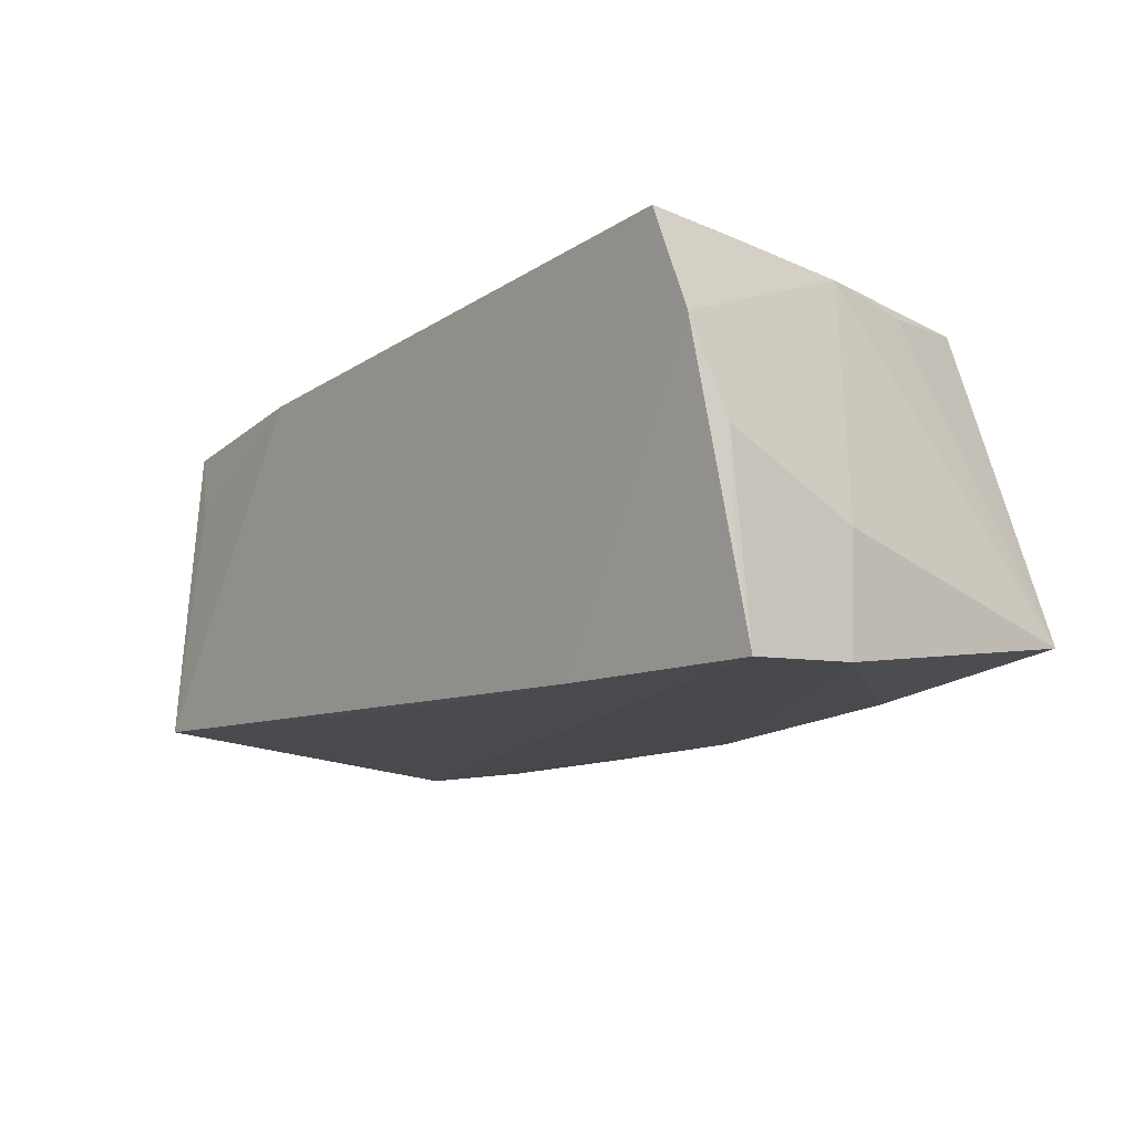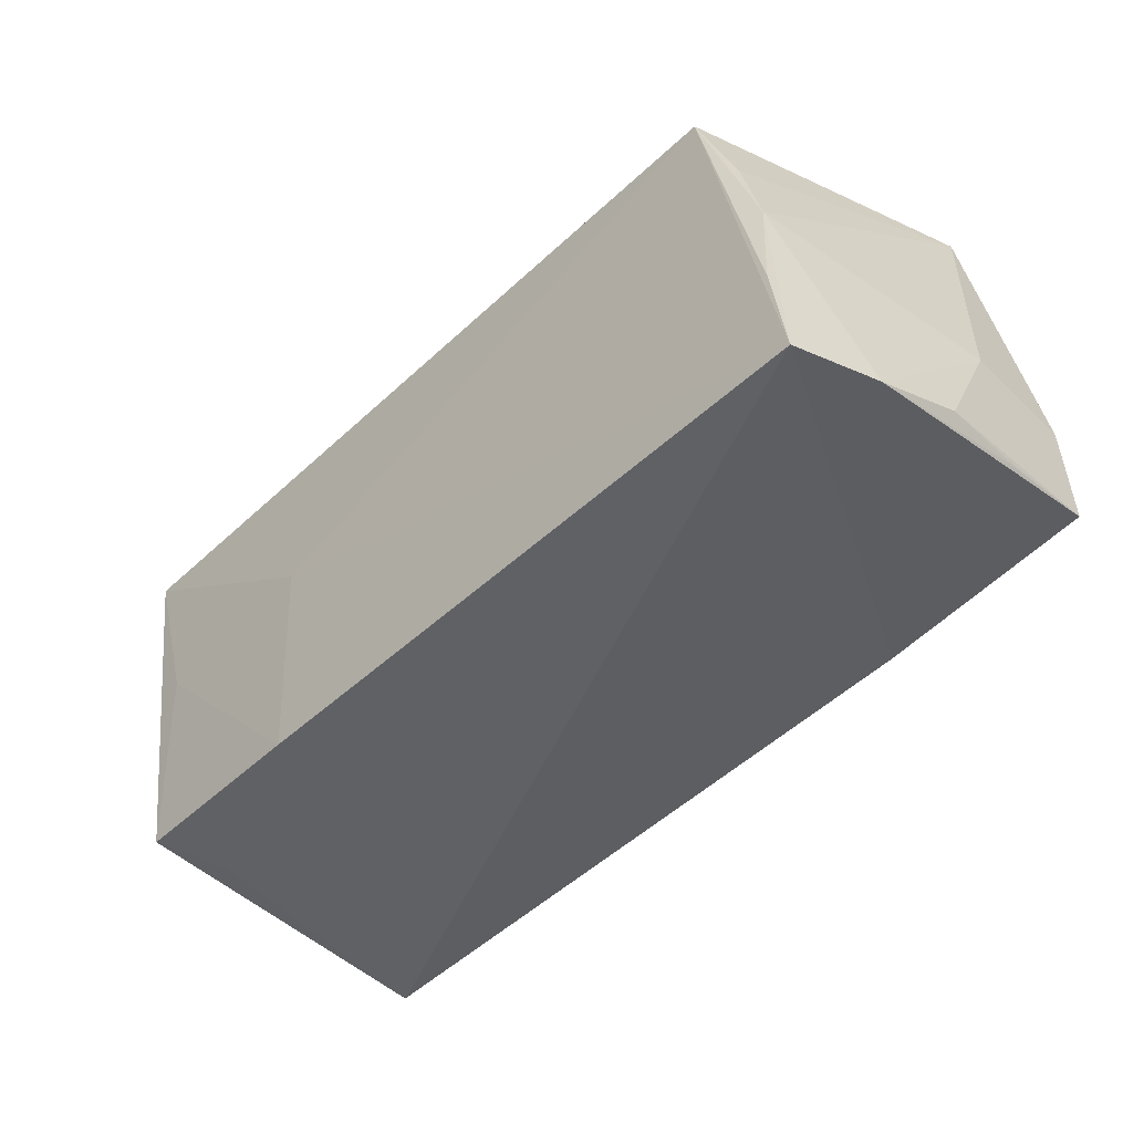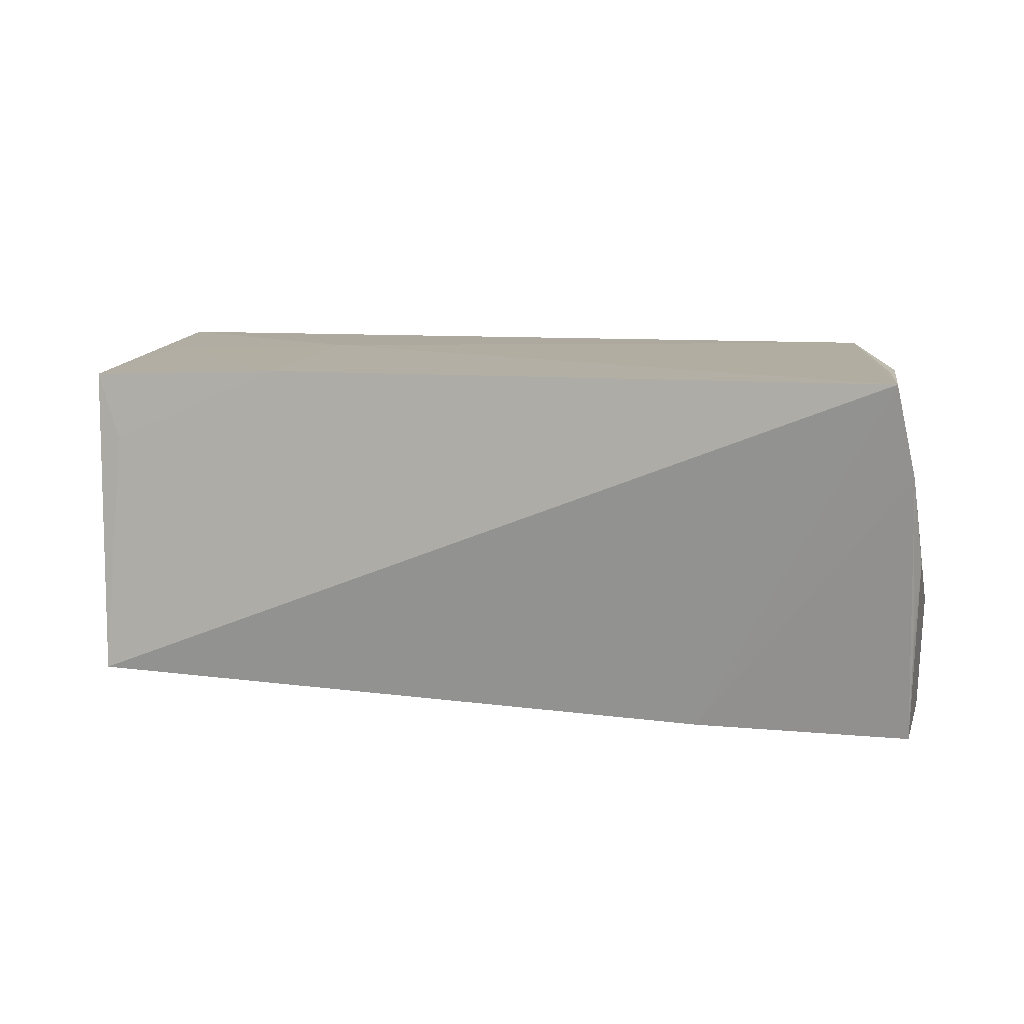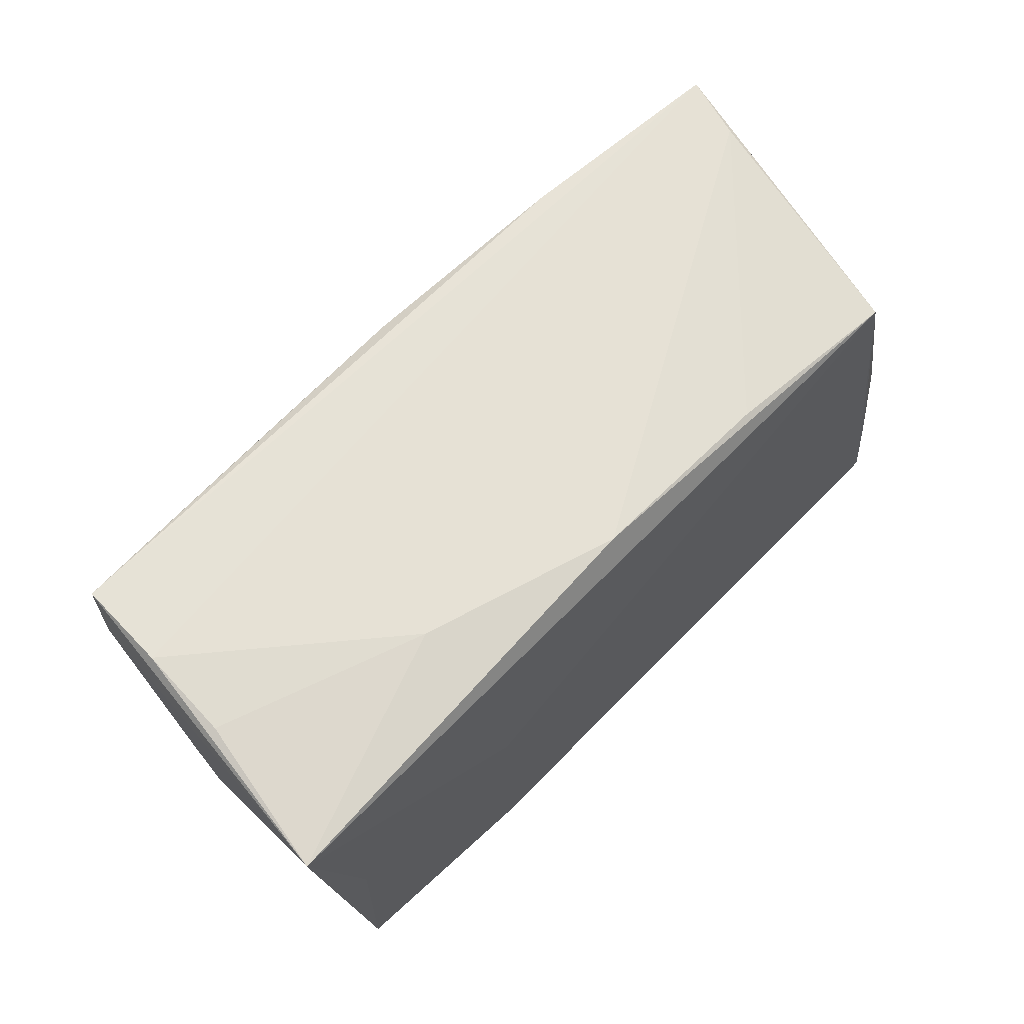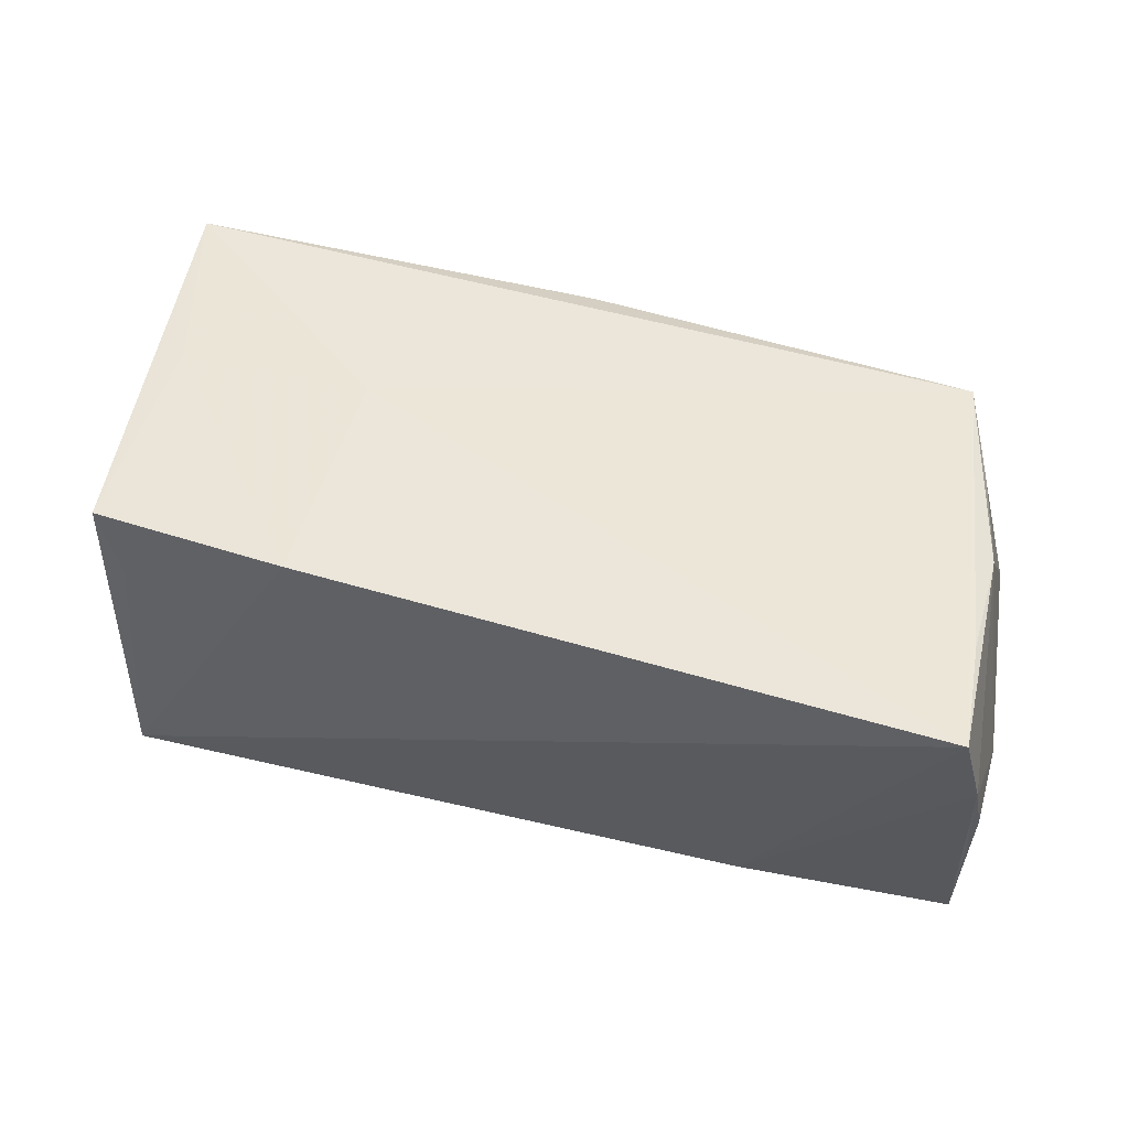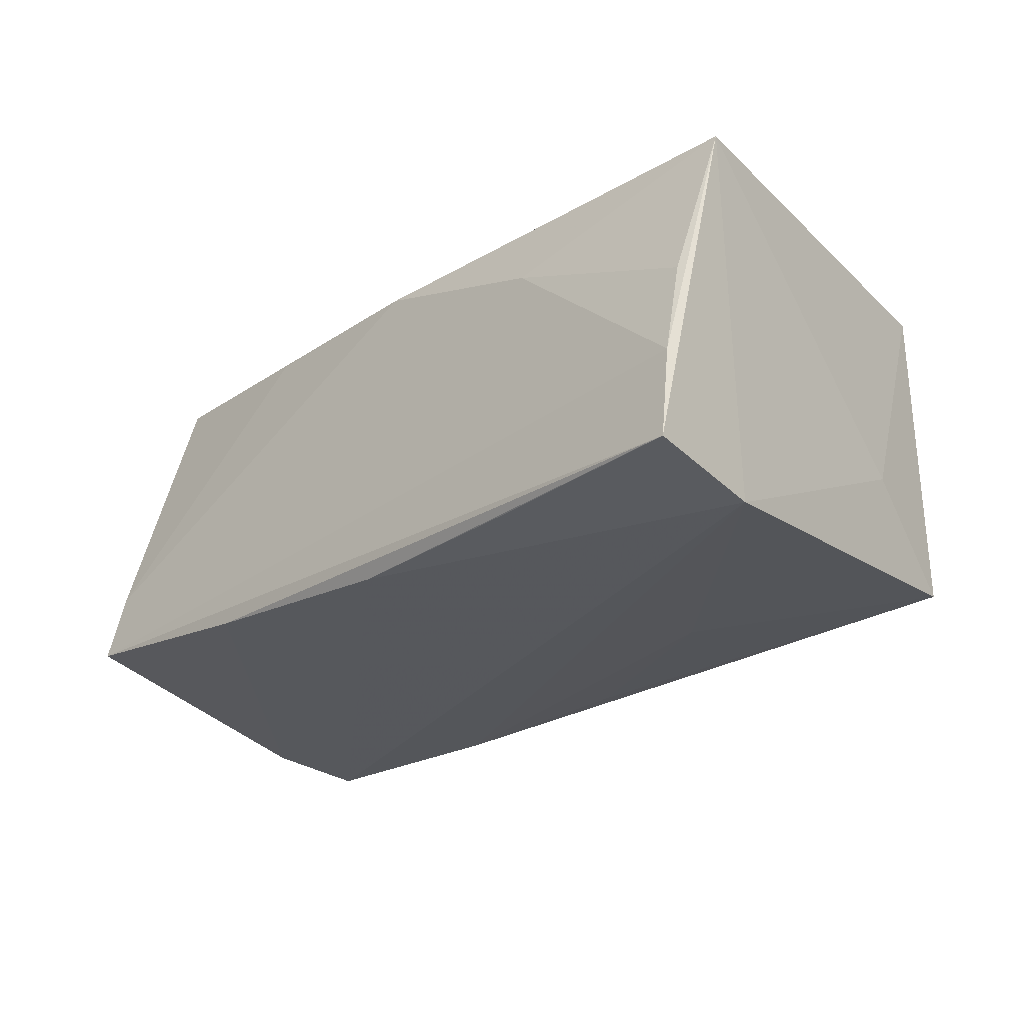
<metadata>
{"format":"obj","ext":"obj","renderer":"f3d","projection":"perspective","resolution":1024,"background":"white","views":[{"elev":-13.6,"azim":53.1,"up":"+Z"},{"elev":-48.6,"azim":45.8,"up":"+Y"},{"elev":10.3,"azim":14.8,"up":"+Z"},{"elev":62.6,"azim":-47.1,"up":"+Y"},{"elev":49.1,"azim":17.9,"up":"+Z"},{"elev":-25.0,"azim":-135.4,"up":"+Z"}]}
</metadata>
<code>
v -0.003277 0.02747 -0.01972
v 0.01889 0.02456 0.01937
v -0.05212 0.02672 0.002898
v -0.02846 0.02677 0.01191
v -0.04996 0.01406 -0.02045
v 0.02835 -0.02185 -0.02193
v 0.04787 0.02785 -0.007968
v 0.02353 0.02836 -0.01822
v 0.05347 -0.02605 0.01007
v -0.02502 0.0008914 0.021
v 0.05135 -0.02854 0.021
v -0.04782 -0.0253 0.01915
v 0.05443 -0.02185 -0.0004982
v -0.04847 0.0004771 0.02006
v -0.05562 0.02316 0.02032
v -0.0509 0.02881 -0.01806
v -0.02106 -0.0117 -0.02051
v 0.05435 -0.005884 -0.00824
v -0.0494 -0.01457 -0.00755
v 0.04939 -0.002374 0.01994
v 0.0497 -0.0155 0.02094
v 0.002976 -0.02222 -0.02082
v -0.05148 0.02824 -0.007663
v -0.02395 -0.02705 0.02034
v 0.05381 -0.005981 -0.02179
v 0.05383 -0.0209 -0.01115
v 0.04235 0.02213 0.021
v -0.04482 -0.02629 0.0112
v -0.02723 0.02804 -0.01898
v 0.04646 0.009882 0.01925
v -0.04641 -0.02854 -0.01802
v 0.05357 -0.01878 -0.02268
v 0.05023 0.02849 -0.01568
v -0.004954 0.02593 0.01914
f 10 27 15
f 15 16 5
f 15 12 14
f 14 12 24
f 14 10 15
f 24 10 14
f 19 12 15
f 31 12 19
f 15 5 19
f 19 5 31
f 28 31 24
f 24 12 28
f 28 12 31
f 11 10 24
f 27 10 11
f 24 31 11
f 33 7 27
f 23 16 15
f 23 33 16
f 15 27 34
f 18 9 13
f 6 5 32
f 32 9 6
f 6 11 31
f 9 11 6
f 32 5 1
f 27 7 2
f 2 34 27
f 7 34 2
f 15 34 4
f 33 23 4
f 7 33 4
f 4 34 7
f 26 9 32
f 32 13 26
f 26 13 9
f 31 5 17
f 5 6 17
f 27 11 21
f 27 21 20
f 18 33 20
f 20 9 18
f 20 11 9
f 20 21 11
f 29 5 16
f 16 1 29
f 29 1 5
f 16 33 8
f 8 1 16
f 3 23 15
f 15 4 3
f 3 4 23
f 22 6 31
f 31 17 22
f 22 17 6
f 30 33 27
f 27 20 30
f 30 20 33
f 32 1 25
f 1 8 25
f 25 8 33
f 25 33 18
f 18 13 25
f 25 13 32

</code>
